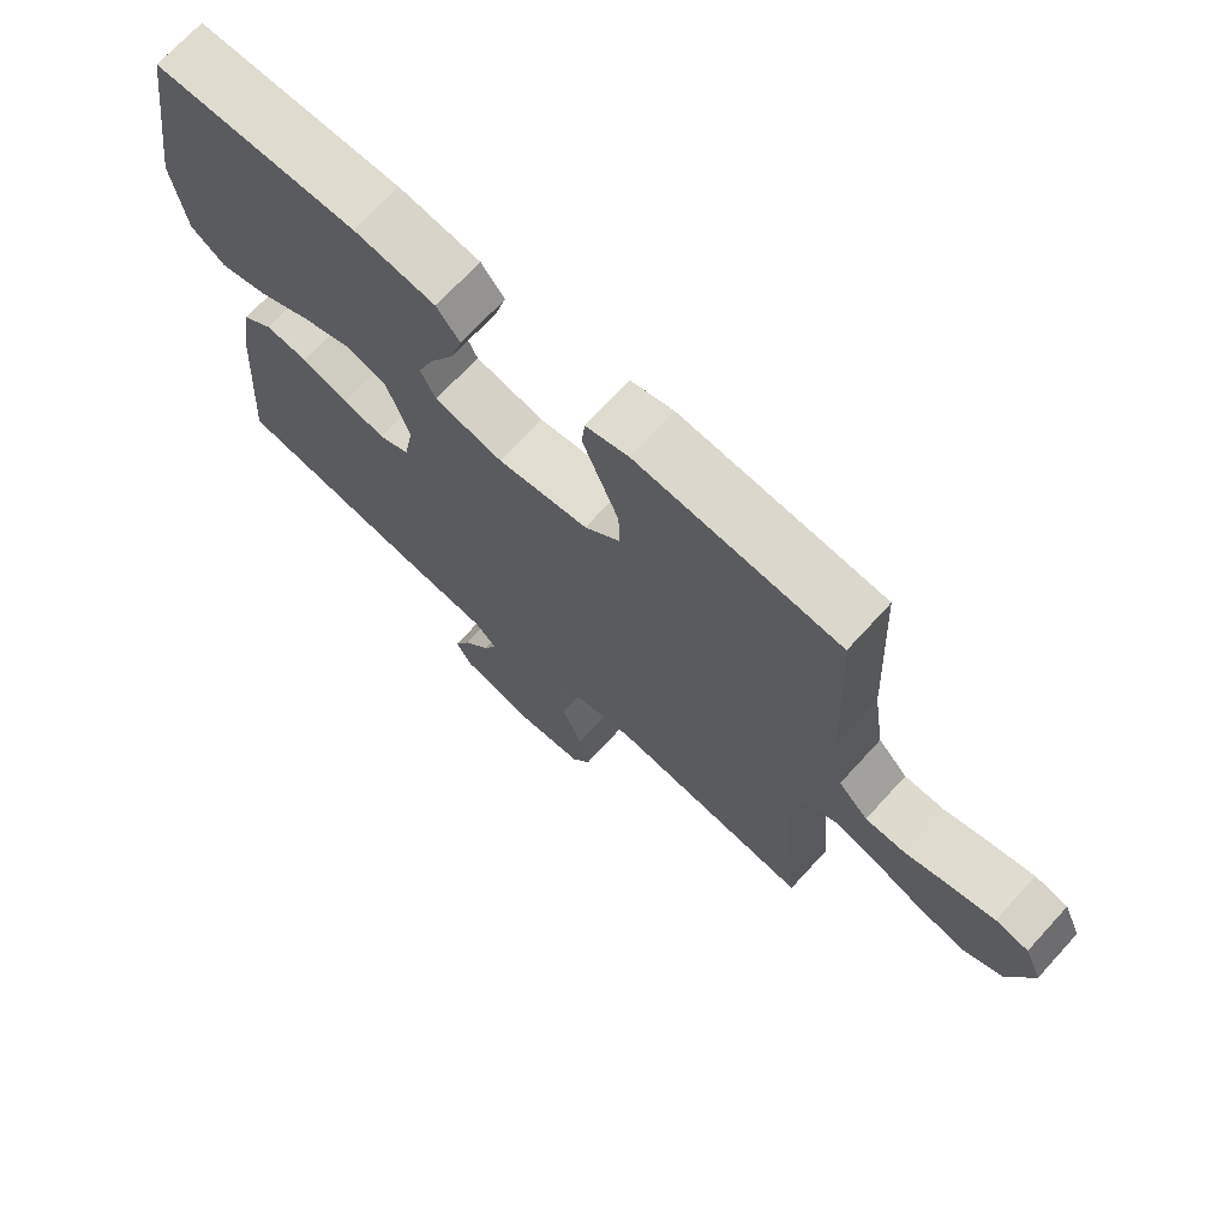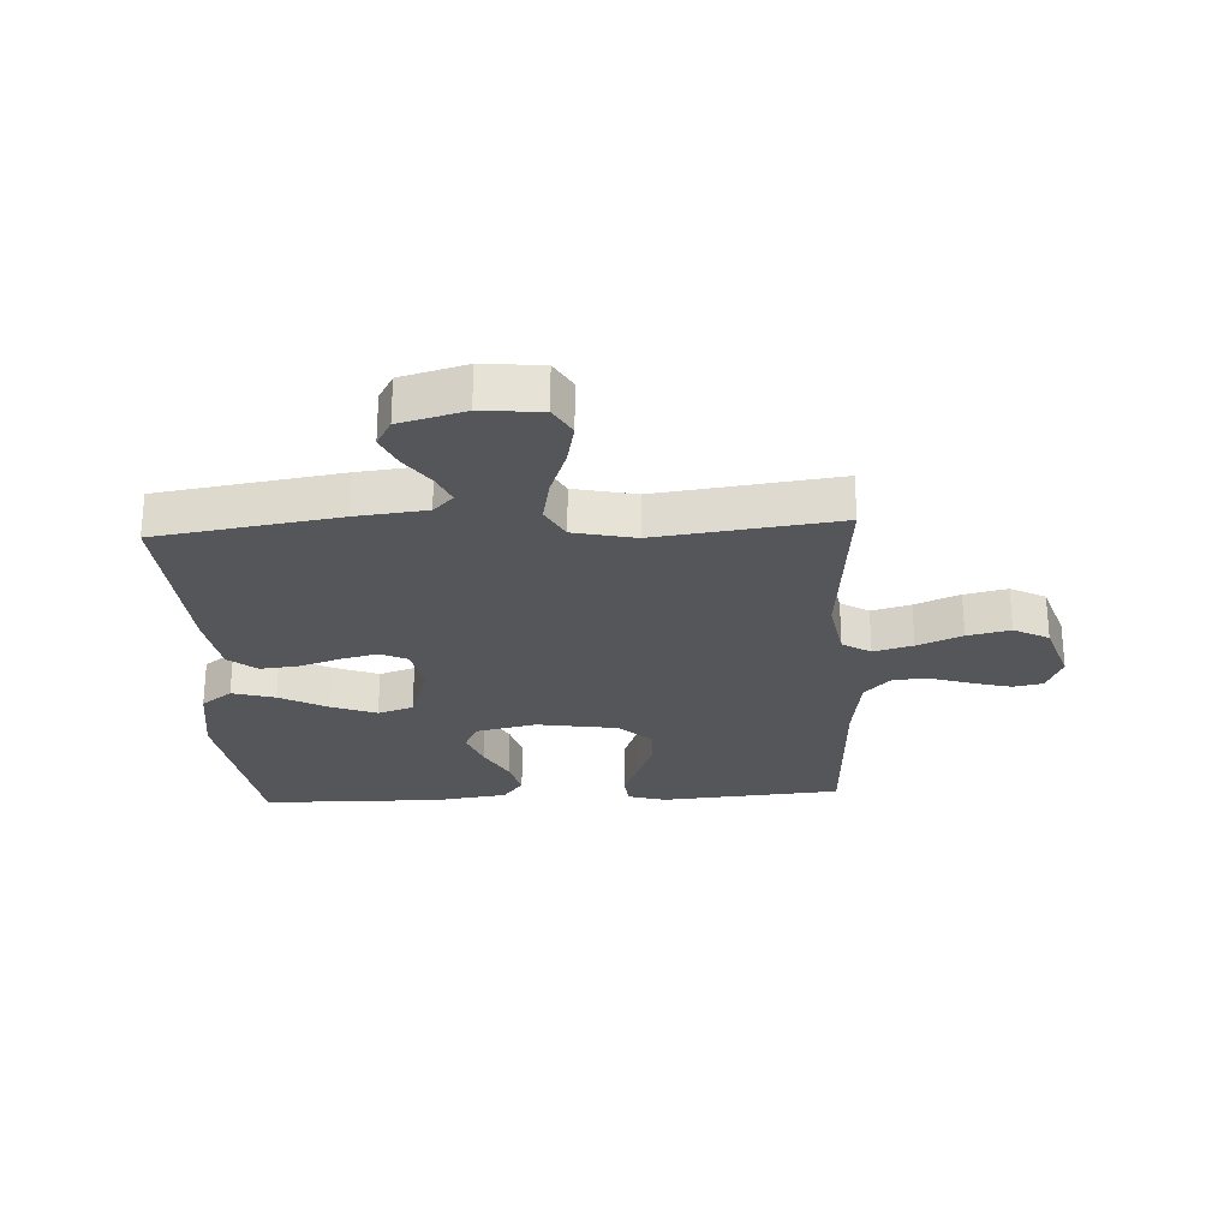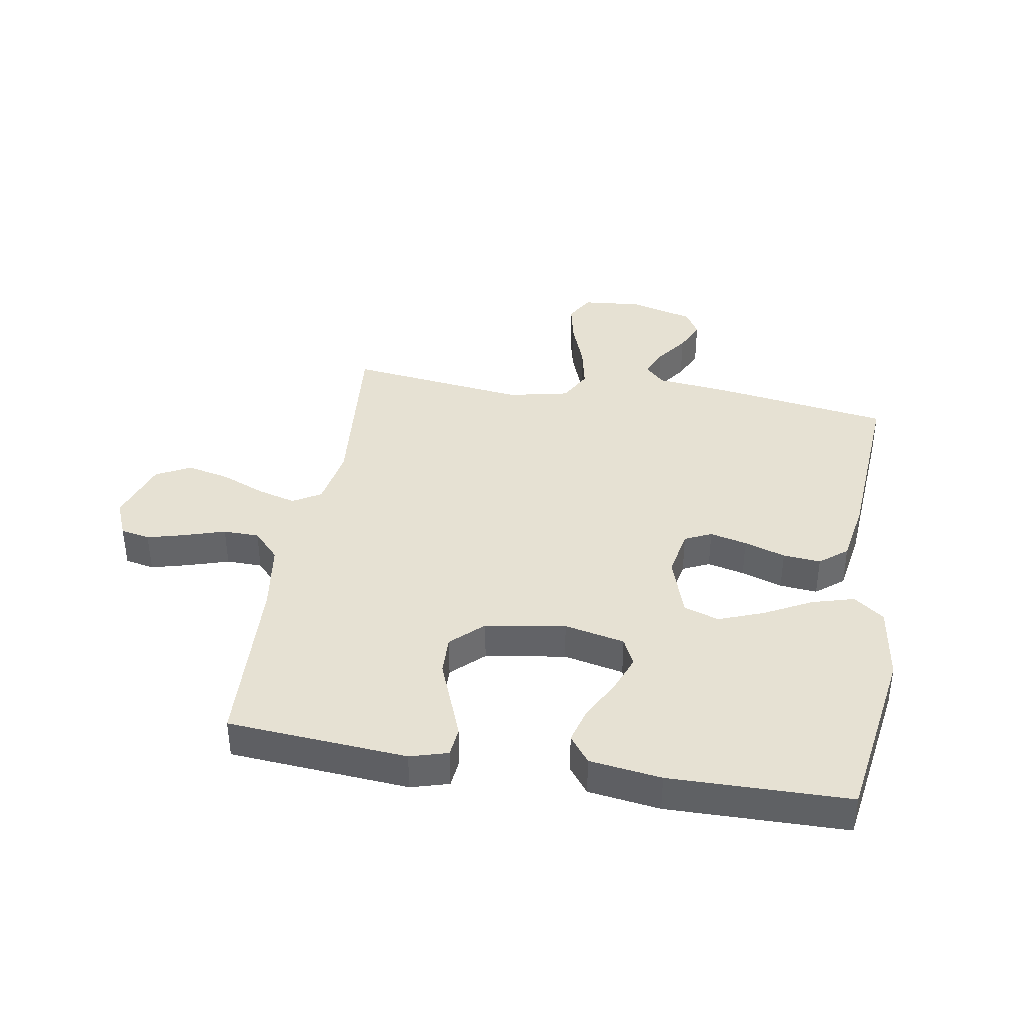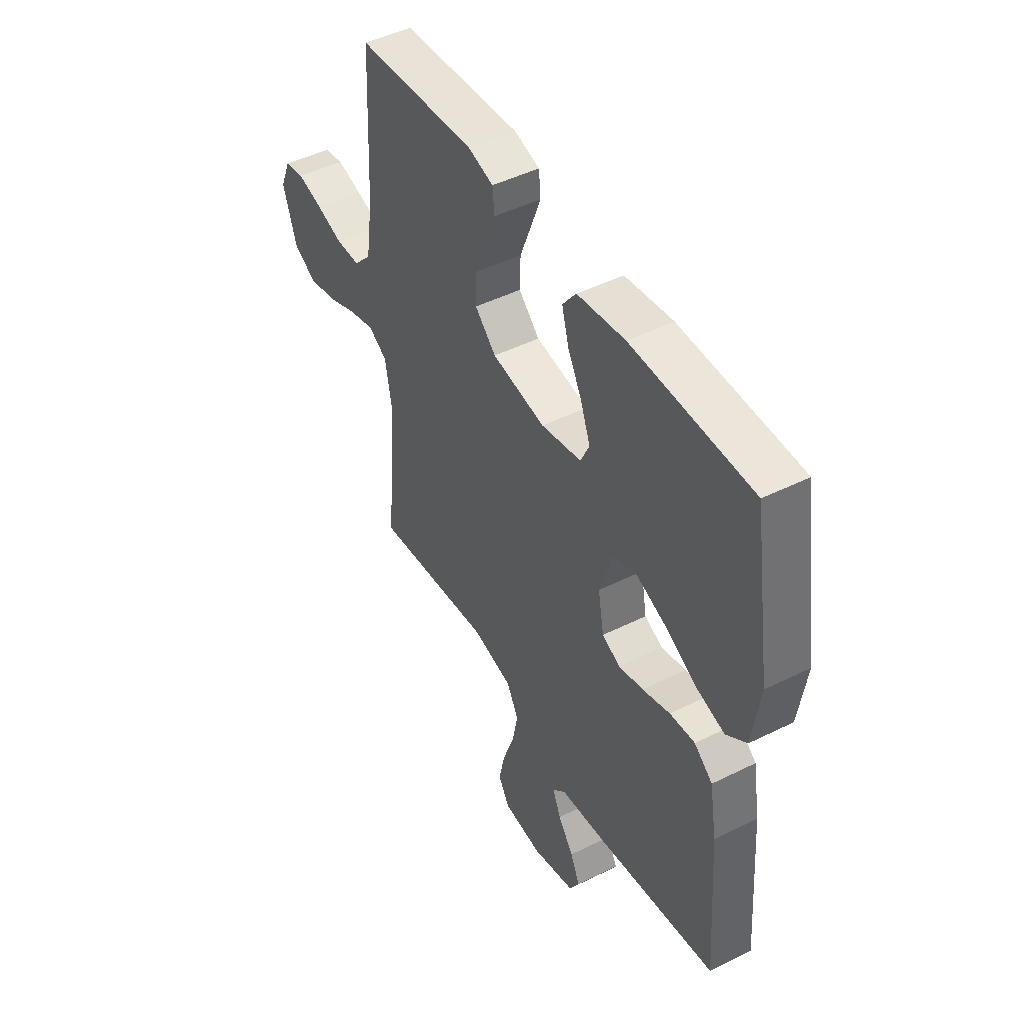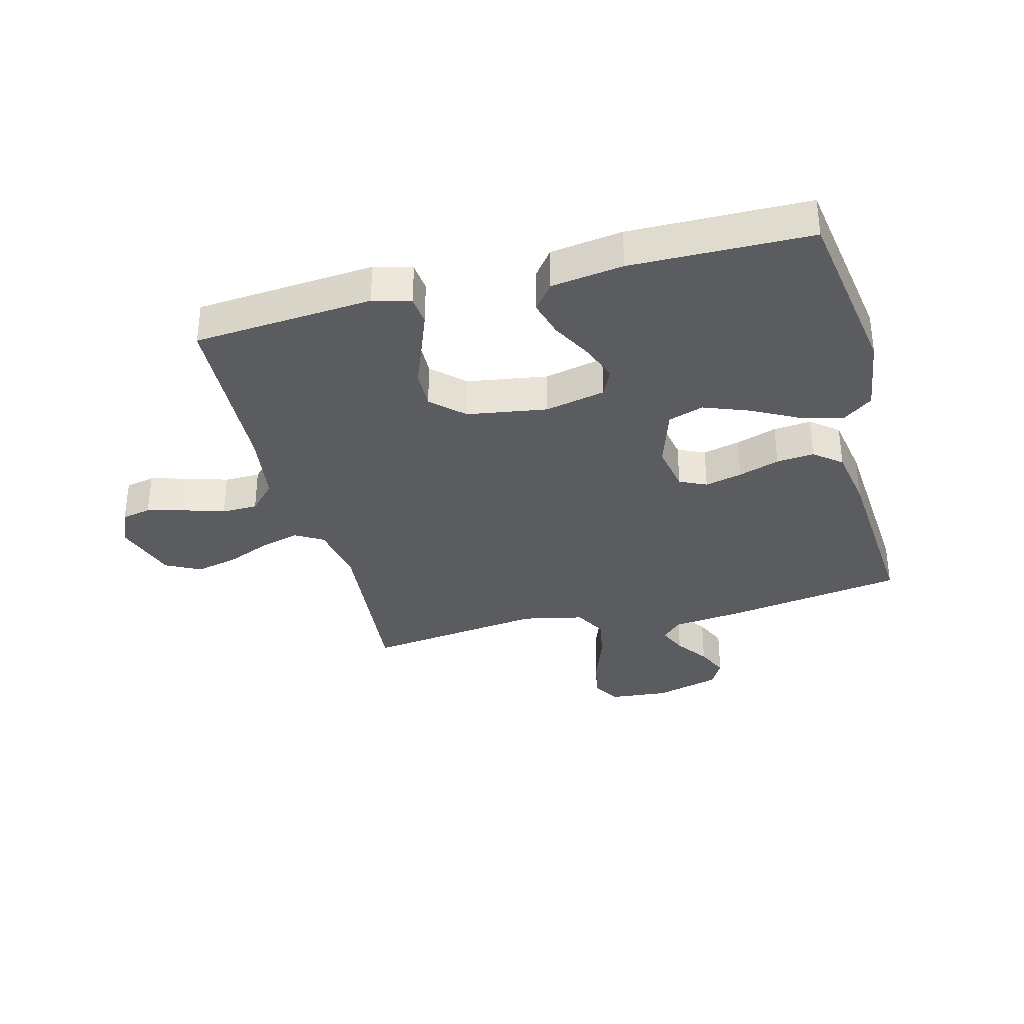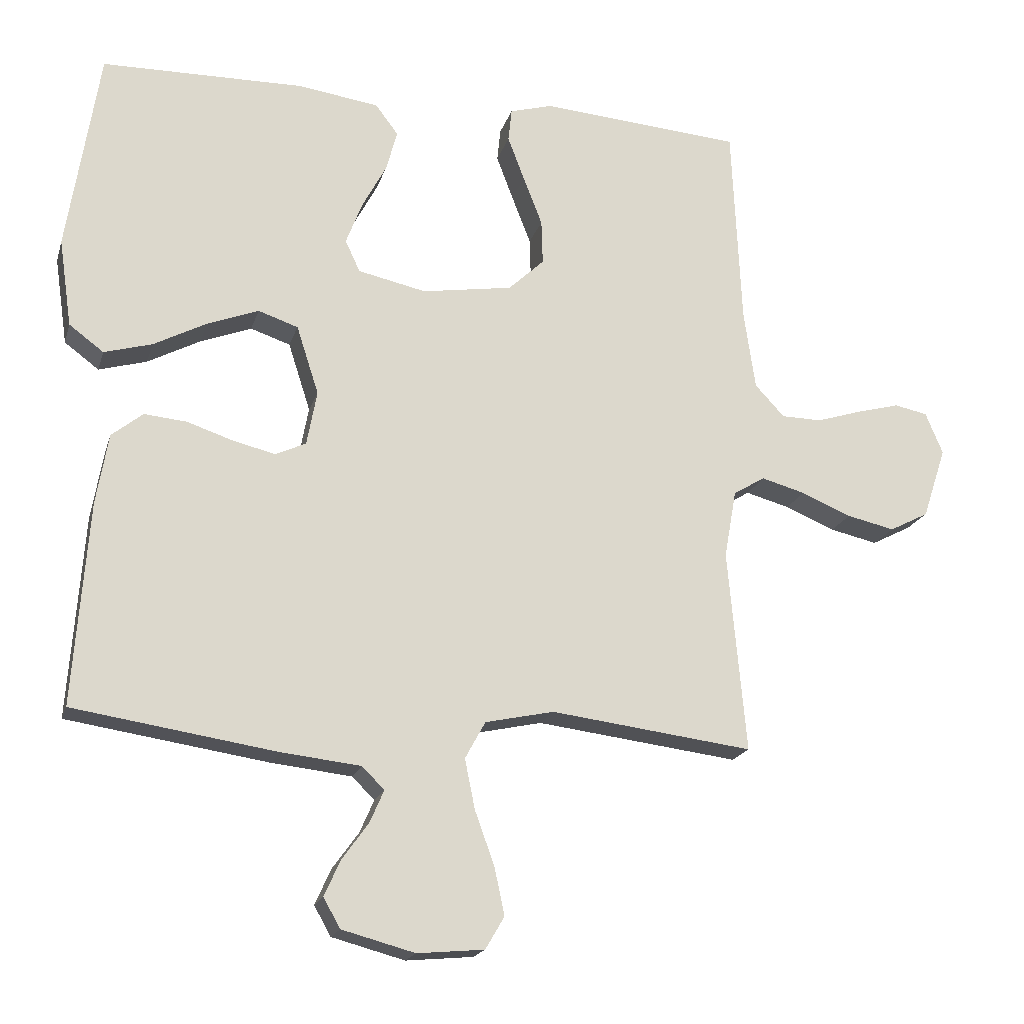
<metadata>
{"format":"obj","ext":"obj","renderer":"f3d","projection":"perspective","resolution":1024,"background":"white","views":[{"elev":70.8,"azim":-137.5,"up":"+Z"},{"elev":-26.1,"azim":-177.0,"up":"+Y"},{"elev":38.9,"azim":9.5,"up":"+Y"},{"elev":47.1,"azim":60.6,"up":"+Z"},{"elev":-34.3,"azim":14.6,"up":"+Y"},{"elev":-18.7,"azim":165.2,"up":"+Z"}]}
</metadata>
<code>
v -0.5 0.07 0.5
v -0.2 0.07 0.524
v -0.137 0.07 0.506
v -0.132 0.07 0.457
v -0.157 0.07 0.391
v -0.185 0.07 0.319
v -0.187 0.07 0.253
v -0.134 0.07 0.203
v 0 0.07 0.182
v 0.101 0.07 0.204
v 0.123 0.07 0.251
v 0.099 0.07 0.314
v 0.063 0.07 0.381
v 0.046 0.07 0.442
v 0.08 0.07 0.487
v 0.2 0.07 0.504
v 0.5 0.07 0.5
v 0.547 0.07 0.2
v 0.528 0.07 0.07
v 0.477 0.07 0.032
v 0.406 0.07 0.052
v 0.328 0.07 0.093
v 0.252 0.07 0.122
v 0.193 0.07 0.102
v 0.16 0.07 0
v 0.175 0.07 -0.081
v 0.22 0.07 -0.102
v 0.282 0.07 -0.087
v 0.351 0.07 -0.064
v 0.414 0.07 -0.058
v 0.46 0.07 -0.095
v 0.478 0.07 -0.2
v 0.5 0.07 -0.5
v 0.2 0.07 -0.546
v 0.082 0.07 -0.559
v 0.049 0.07 -0.592
v 0.07 0.07 -0.64
v 0.109 0.07 -0.694
v 0.133 0.07 -0.747
v 0.108 0.07 -0.791
v 0 0.07 -0.82
v -0.099 0.07 -0.811
v -0.127 0.07 -0.763
v -0.112 0.07 -0.693
v -0.083 0.07 -0.613
v -0.068 0.07 -0.539
v -0.098 0.07 -0.484
v -0.2 0.07 -0.462
v -0.5 0.07 -0.5
v -0.473 0.07 -0.2
v -0.491 0.07 -0.099
v -0.538 0.07 -0.071
v -0.603 0.07 -0.089
v -0.677 0.07 -0.12
v -0.748 0.07 -0.136
v -0.806 0.07 -0.106
v -0.841 0.07 0
v -0.815 0.07 0.062
v -0.766 0.07 0.072
v -0.702 0.07 0.055
v -0.635 0.07 0.034
v -0.575 0.07 0.035
v -0.531 0.07 0.082
v -0.514 0.07 0.2
v -0.5 0 0.5
v -0.2 0 0.524
v -0.137 0 0.506
v -0.132 0 0.457
v -0.157 0 0.391
v -0.185 0 0.319
v -0.187 0 0.253
v -0.134 0 0.203
v 0 0 0.182
v 0.101 0 0.204
v 0.123 0 0.251
v 0.099 0 0.314
v 0.063 0 0.381
v 0.046 0 0.442
v 0.08 0 0.487
v 0.2 0 0.504
v 0.5 0 0.5
v 0.547 0 0.2
v 0.528 0 0.07
v 0.477 0 0.032
v 0.406 0 0.052
v 0.328 0 0.093
v 0.252 0 0.122
v 0.193 0 0.102
v 0.16 0 0
v 0.175 0 -0.081
v 0.22 0 -0.102
v 0.282 0 -0.087
v 0.351 0 -0.064
v 0.414 0 -0.058
v 0.46 0 -0.095
v 0.478 0 -0.2
v 0.5 0 -0.5
v 0.2 0 -0.546
v 0.082 0 -0.559
v 0.049 0 -0.592
v 0.07 0 -0.64
v 0.109 0 -0.694
v 0.133 0 -0.747
v 0.108 0 -0.791
v 0 0 -0.82
v -0.099 0 -0.811
v -0.127 0 -0.763
v -0.112 0 -0.693
v -0.083 0 -0.613
v -0.068 0 -0.539
v -0.098 0 -0.484
v -0.2 0 -0.462
v -0.5 0 -0.5
v -0.473 0 -0.2
v -0.491 0 -0.099
v -0.538 0 -0.071
v -0.603 0 -0.089
v -0.677 0 -0.12
v -0.748 0 -0.136
v -0.806 0 -0.106
v -0.841 0 0
v -0.815 0 0.062
v -0.766 0 0.072
v -0.702 0 0.055
v -0.635 0 0.034
v -0.575 0 0.035
v -0.531 0 0.082
v -0.514 0 0.2
f 58 59 60 61
f 56 57 58 61
f 56 61 62
f 53 54 55 56
f 52 53 56 62
f 51 52 62 63
f 48 49 50
f 47 48 50 51
f 42 43 44 45
f 42 45 46
f 41 42 46
f 40 41 46
f 37 38 39 40
f 36 37 40 46
f 35 36 46 47
f 28 29 30 31
f 27 28 31 32
f 19 20 21 22
f 19 22 23
f 18 19 23
f 17 18 23
f 16 17 23 24
f 12 13 14 15
f 11 12 15 16
f 3 4 5 6
f 1 2 3 6
f 64 1 6 7
f 63 64 7 8
f 51 63 8 9
f 47 51 9 10
f 35 47 10 11
f 27 32 33 34
f 26 27 34 35
f 25 26 35
f 11 16 24 25
f 11 25 35
f 125 124 123 122
f 125 122 121 120
f 126 125 120
f 120 119 118 117
f 126 120 117 116
f 127 126 116 115
f 114 113 112
f 115 114 112 111
f 109 108 107 106
f 110 109 106
f 110 106 105
f 110 105 104
f 104 103 102 101
f 110 104 101 100
f 111 110 100 99
f 95 94 93 92
f 96 95 92 91
f 86 85 84 83
f 87 86 83
f 87 83 82
f 87 82 81
f 88 87 81 80
f 79 78 77 76
f 80 79 76 75
f 70 69 68 67
f 70 67 66 65
f 71 70 65 128
f 72 71 128 127
f 73 72 127 115
f 74 73 115 111
f 75 74 111 99
f 98 97 96 91
f 99 98 91 90
f 99 90 89
f 89 88 80 75
f 99 89 75
f 1 65 66 2
f 2 66 67 3
f 3 67 68 4
f 4 68 69 5
f 5 69 70 6
f 6 70 71 7
f 7 71 72 8
f 8 72 73 9
f 9 73 74 10
f 10 74 75 11
f 11 75 76 12
f 12 76 77 13
f 13 77 78 14
f 14 78 79 15
f 15 79 80 16
f 16 80 81 17
f 17 81 82 18
f 18 82 83 19
f 19 83 84 20
f 20 84 85 21
f 21 85 86 22
f 22 86 87 23
f 23 87 88 24
f 24 88 89 25
f 25 89 90 26
f 26 90 91 27
f 27 91 92 28
f 28 92 93 29
f 29 93 94 30
f 30 94 95 31
f 31 95 96 32
f 32 96 97 33
f 33 97 98 34
f 34 98 99 35
f 35 99 100 36
f 36 100 101 37
f 37 101 102 38
f 38 102 103 39
f 39 103 104 40
f 40 104 105 41
f 41 105 106 42
f 42 106 107 43
f 43 107 108 44
f 44 108 109 45
f 45 109 110 46
f 46 110 111 47
f 47 111 112 48
f 48 112 113 49
f 49 113 114 50
f 50 114 115 51
f 51 115 116 52
f 52 116 117 53
f 53 117 118 54
f 54 118 119 55
f 55 119 120 56
f 56 120 121 57
f 57 121 122 58
f 58 122 123 59
f 59 123 124 60
f 60 124 125 61
f 61 125 126 62
f 62 126 127 63
f 63 127 128 64
f 64 128 65 1

</code>
